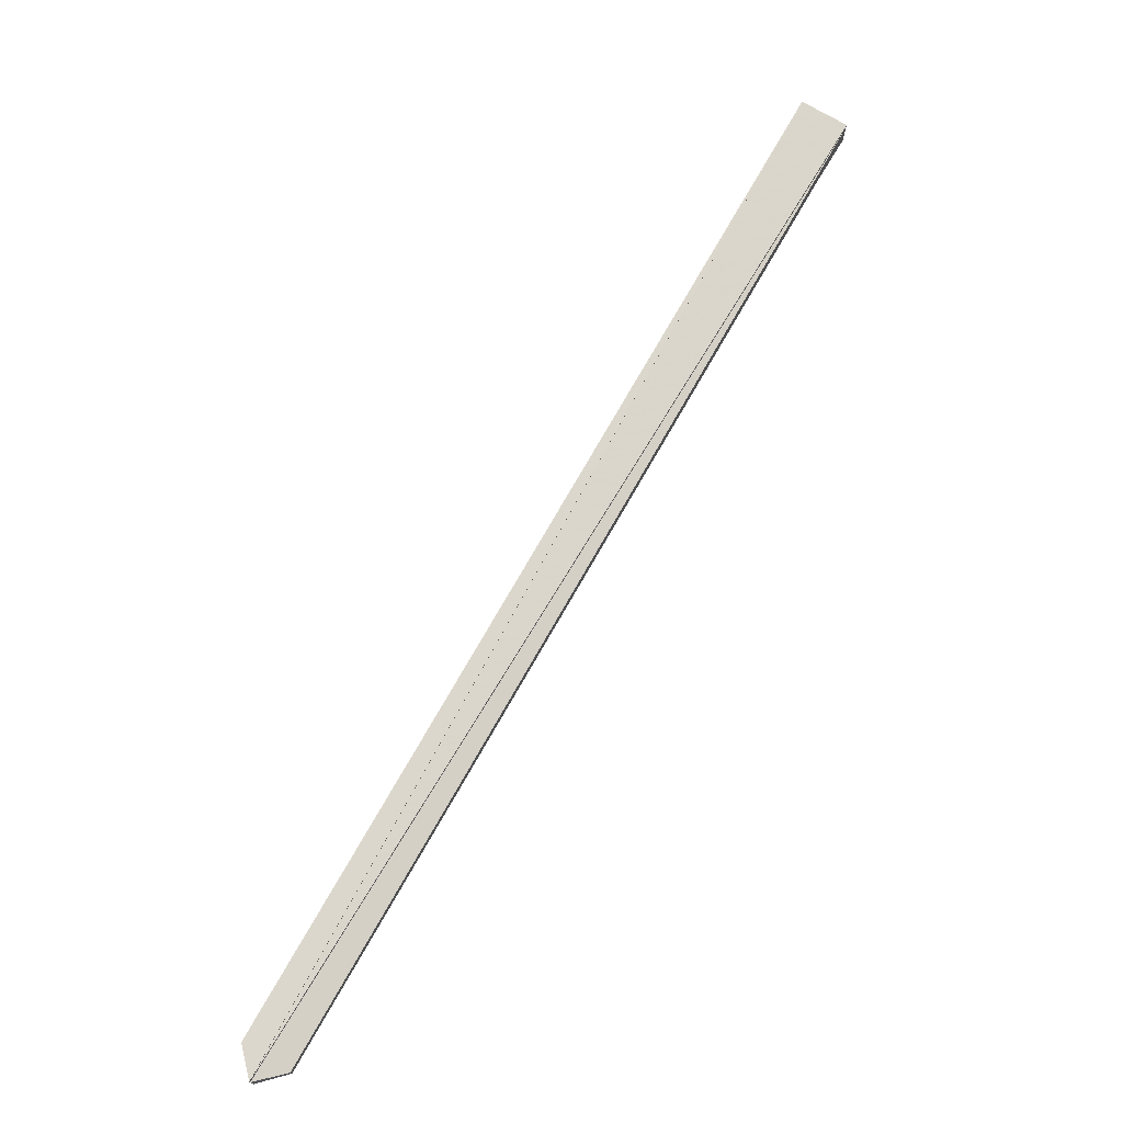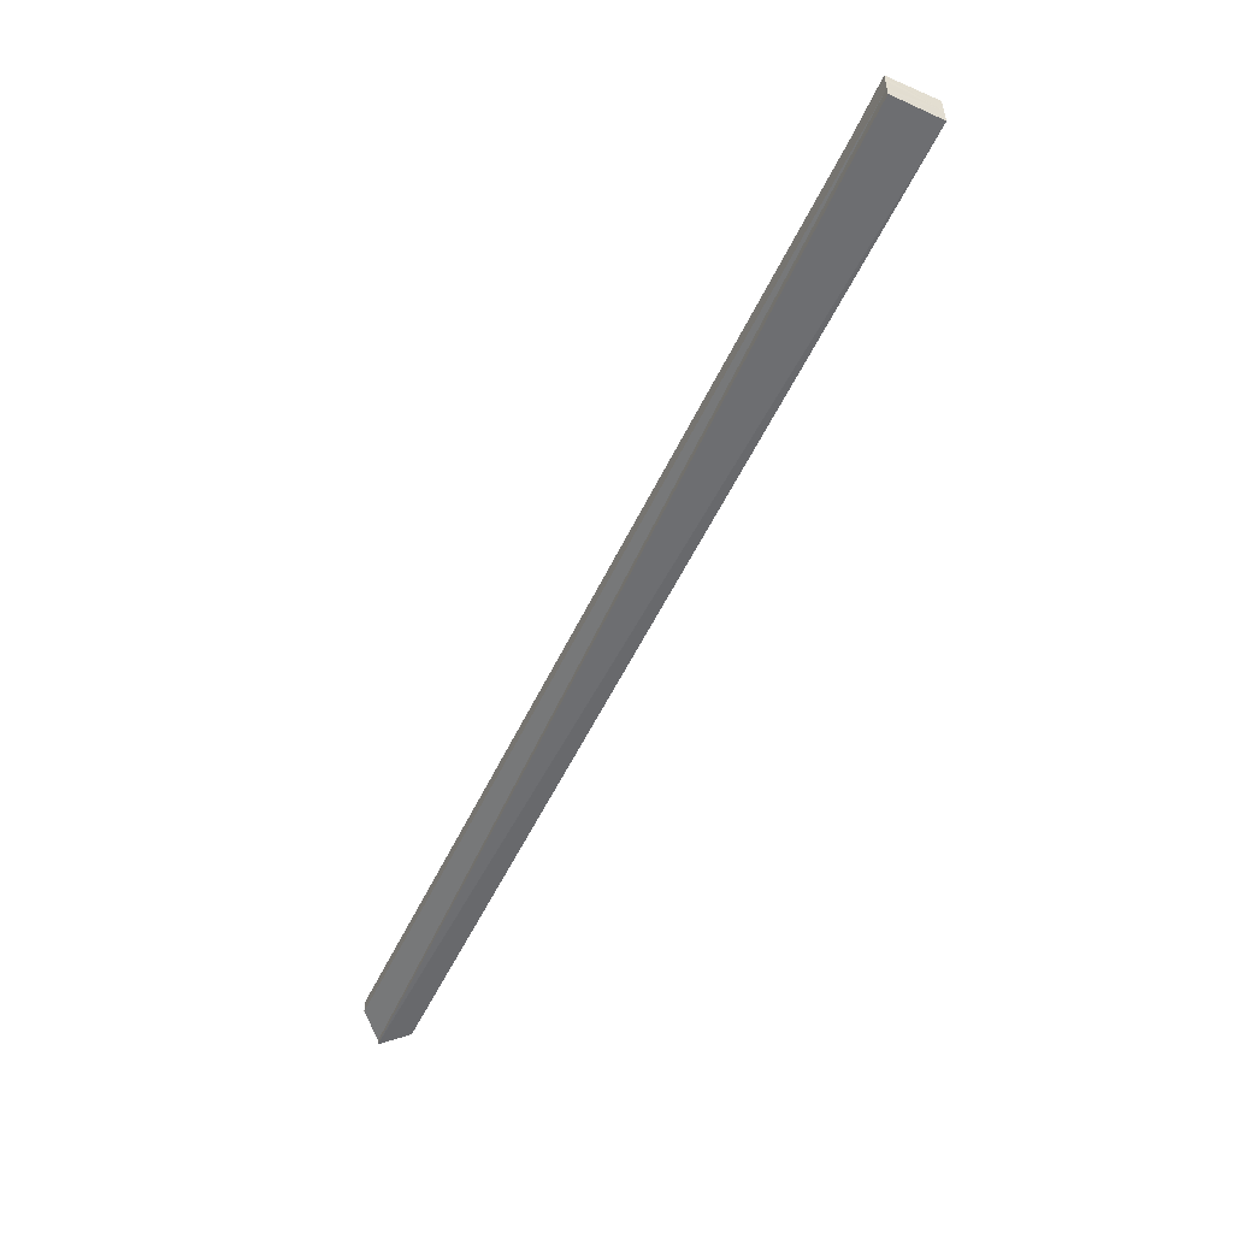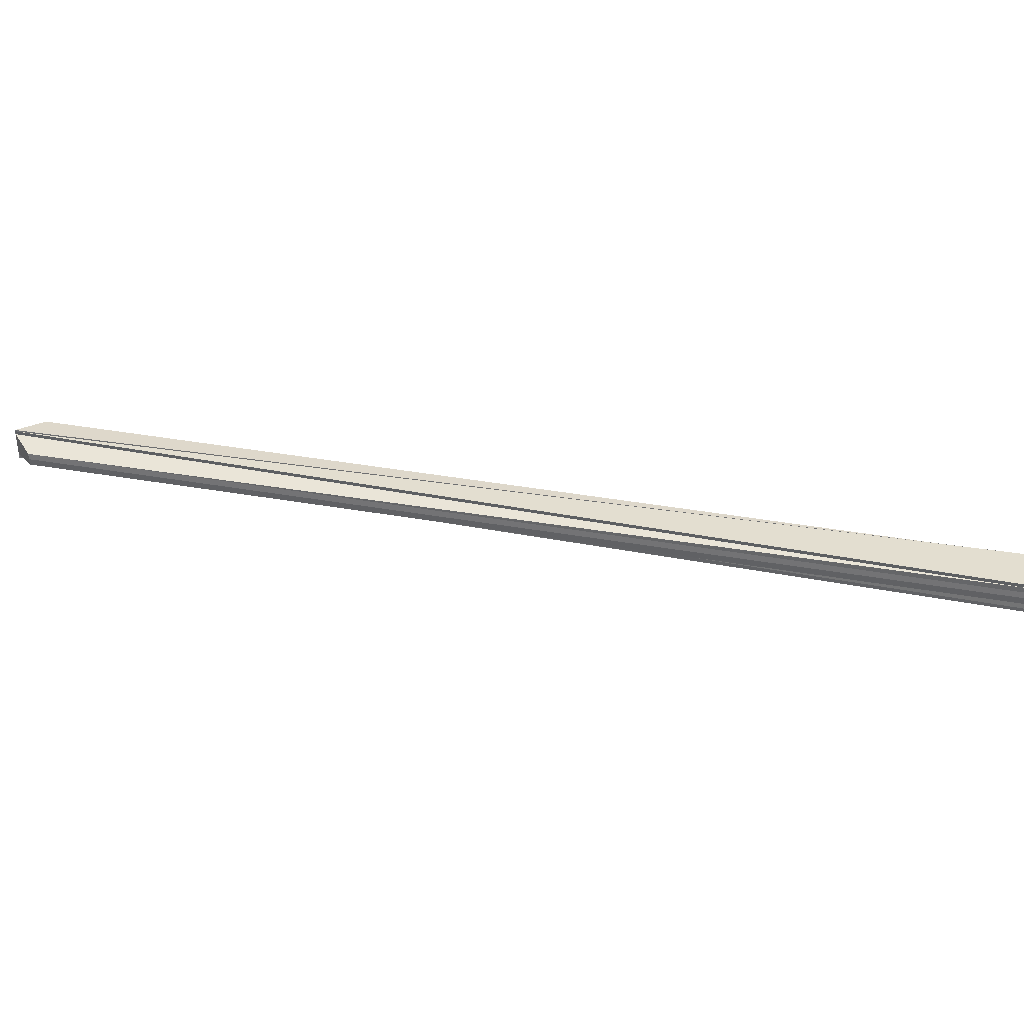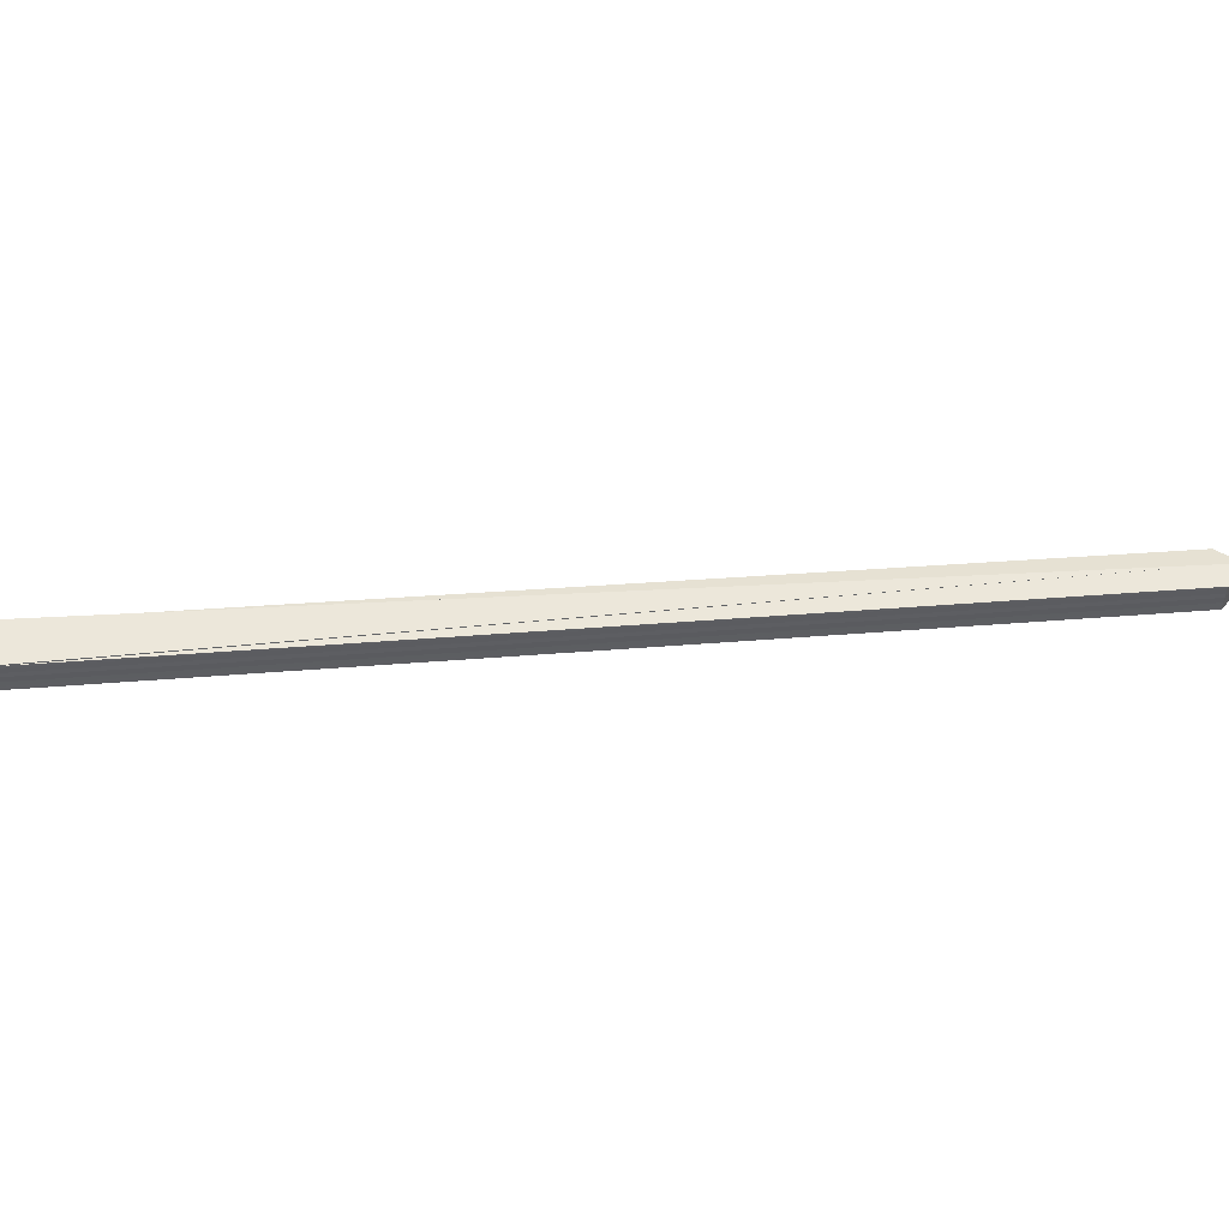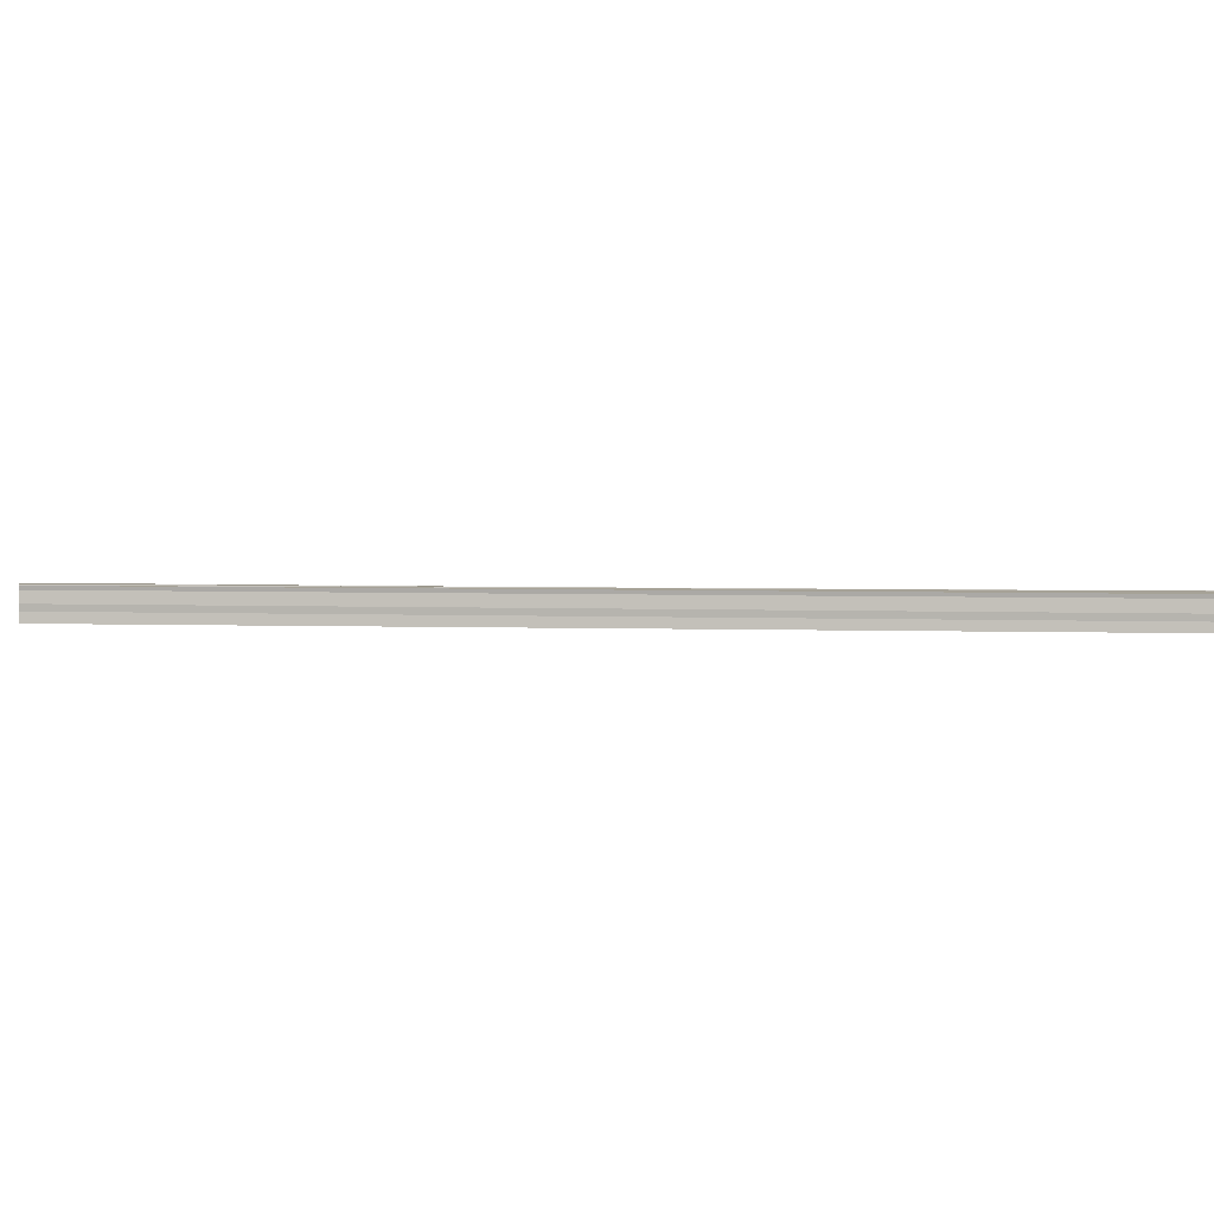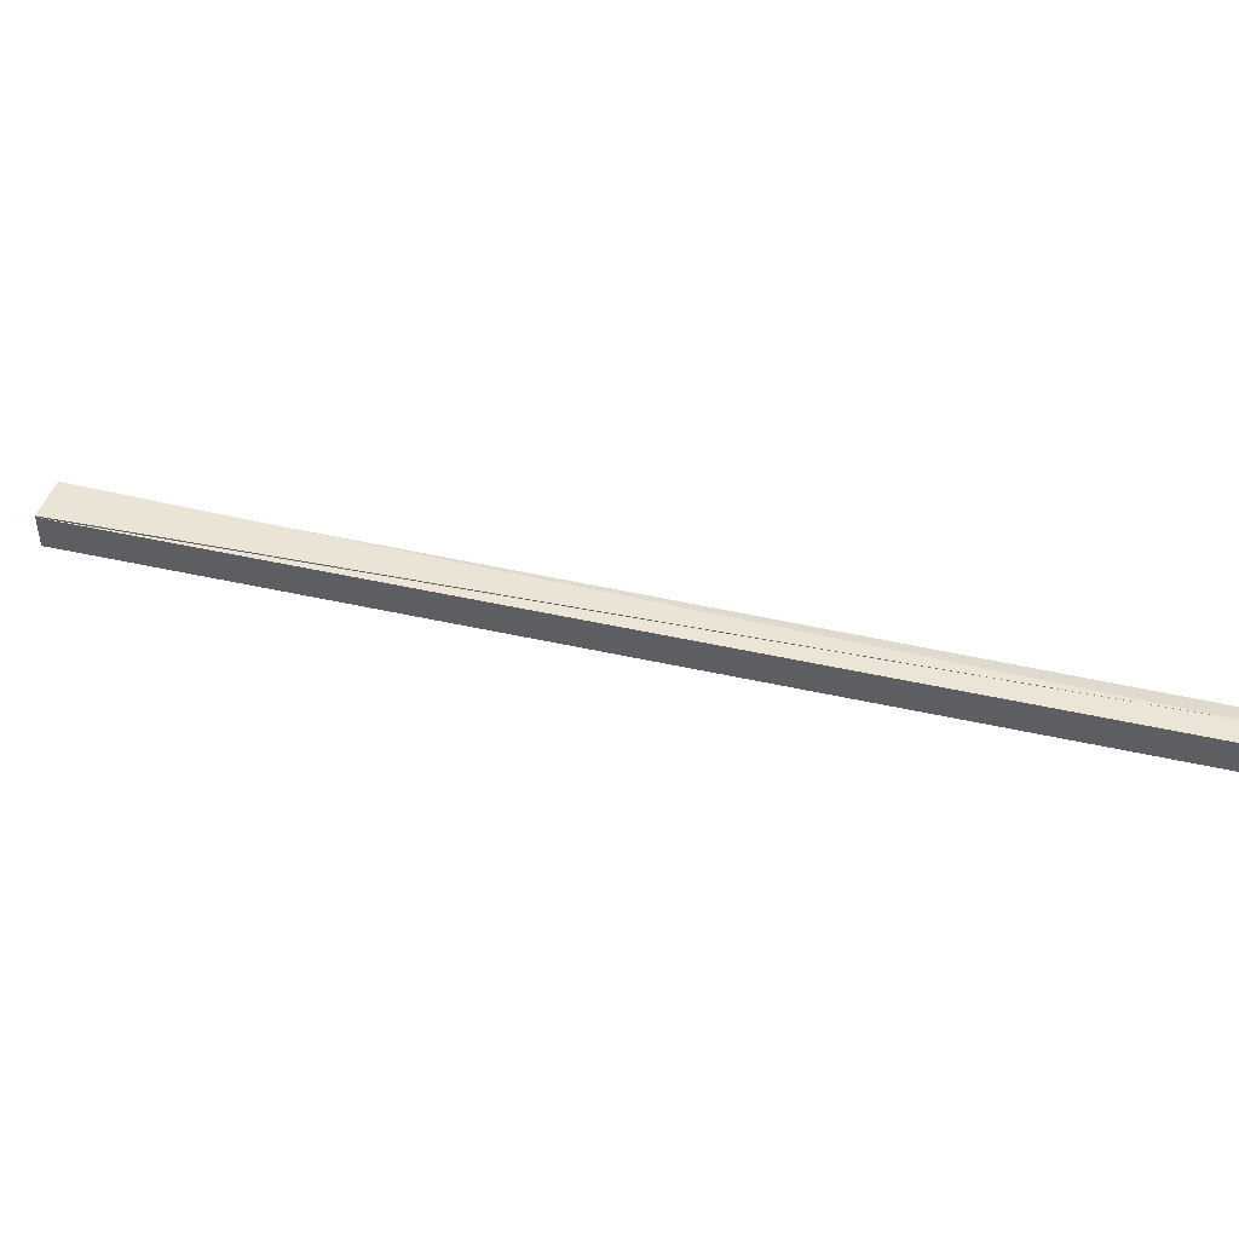
<metadata>
{"format":"obj","ext":"obj","renderer":"f3d","projection":"perspective","resolution":1024,"background":"white","views":[{"elev":73.6,"azim":-105.4,"up":"+Z"},{"elev":-53.9,"azim":20.1,"up":"+Z"},{"elev":34.9,"azim":-31.4,"up":"+Z"},{"elev":51.8,"azim":130.3,"up":"+Z"},{"elev":3.2,"azim":143.4,"up":"+Z"},{"elev":43.8,"azim":150.1,"up":"+Z"}]}
</metadata>
<code>
o 6245
v 2173 1874 13.62
v 2173 1874 13.62
v 2172 1874 13.62
v 2172 1874 13.62
v 2173 1874 13.62
v 2172 1874 13.62
v 2173 1874 13.62
v 2173 1874 13.62
v 2172 1874 13.62
v 2172 1874 13.62
v 2172 1874 13.62
v 2173 1874 13.62
v 2172 1874 13.62
v 2172 1874 13.62
v 2173 1874 13.62
v 2172 1874 13.62
v 2172 1874 13.62
v 2172 1874 13.61
v 2172 1874 13.62
v 2172 1874 13.62
v 2173 1874 13.62
v 2172 1874 13.62
v 2173 1874 13.61
v 2172 1874 13.61
v 2173 1874 13.61
v 2172 1874 13.61
v 2173 1874 13.61
v 2172 1874 13.61
v 2172 1874 13.61
v 2173 1874 13.61
v 2173 1874 13.61
v 2172 1874 13.61
v 2172 1874 13.61
v 2173 1874 13.61
v 2173 1874 13.61
v 2173 1874 13.62
v 2173 1874 13.62
v 2173 1874 13.62
v 2173 1874 13.62
v 2173 1874 13.62
v 2173 1874 13.62
v 2172 1874 13.62
v 2172 1874 13.62
v 2173 1874 13.62
v 2173 1874 13.62
v 2173 1874 13.62
v 2172 1874 13.62
v 2172 1874 13.62
v 2173 1874 13.62
v 2173 1874 13.62
v 2172 1874 13.62
v 2173 1874 13.62
v 2173 1874 13.62
v 2172 1874 13.62
v 2172 1874 13.62
v 2172 1874 13.62
v 2173 1874 13.62
v 2173 1874 13.62
v 2172 1874 13.62
v 2173 1874 13.61
v 2172 1874 13.61
v 2172 1874 13.61
v 2173 1874 13.61
v 2173 1874 13.61
v 2172 1874 13.61
v 2172 1874 13.61
v 2173 1874 13.62
v 2172 1874 13.62
v 2172 1874 13.62
v 2173 1874 13.62
v 2172 1874 13.62
f 1 2 3
f 4 5 6
f 7 8 9
f 10 8 11
f 8 12 11
f 13 10 11
f 11 12 14
f 13 11 14
f 12 15 14
f 13 16 17
f 13 18 19
f 14 15 20
f 13 14 20
f 15 21 20
f 20 21 22
f 13 20 22
f 21 23 22
f 22 23 24
f 13 22 24
f 23 25 24
f 24 25 26
f 13 24 26
f 25 27 28
f 13 28 29
f 30 31 29
f 32 30 33
f 15 34 27
f 15 35 34
f 15 36 35
f 15 37 36
f 15 38 37
f 15 39 38
f 15 40 39
f 15 41 40
f 42 40 43
f 44 45 42
f 46 44 47
f 48 49 47
f 50 46 48
f 13 48 47
f 13 51 48
f 51 52 48
f 53 50 51
f 13 54 55
f 56 57 54
f 58 57 59
f 60 53 61
f 62 63 61
f 64 60 62
f 65 64 62
f 66 67 68
f 69 70 71

</code>
